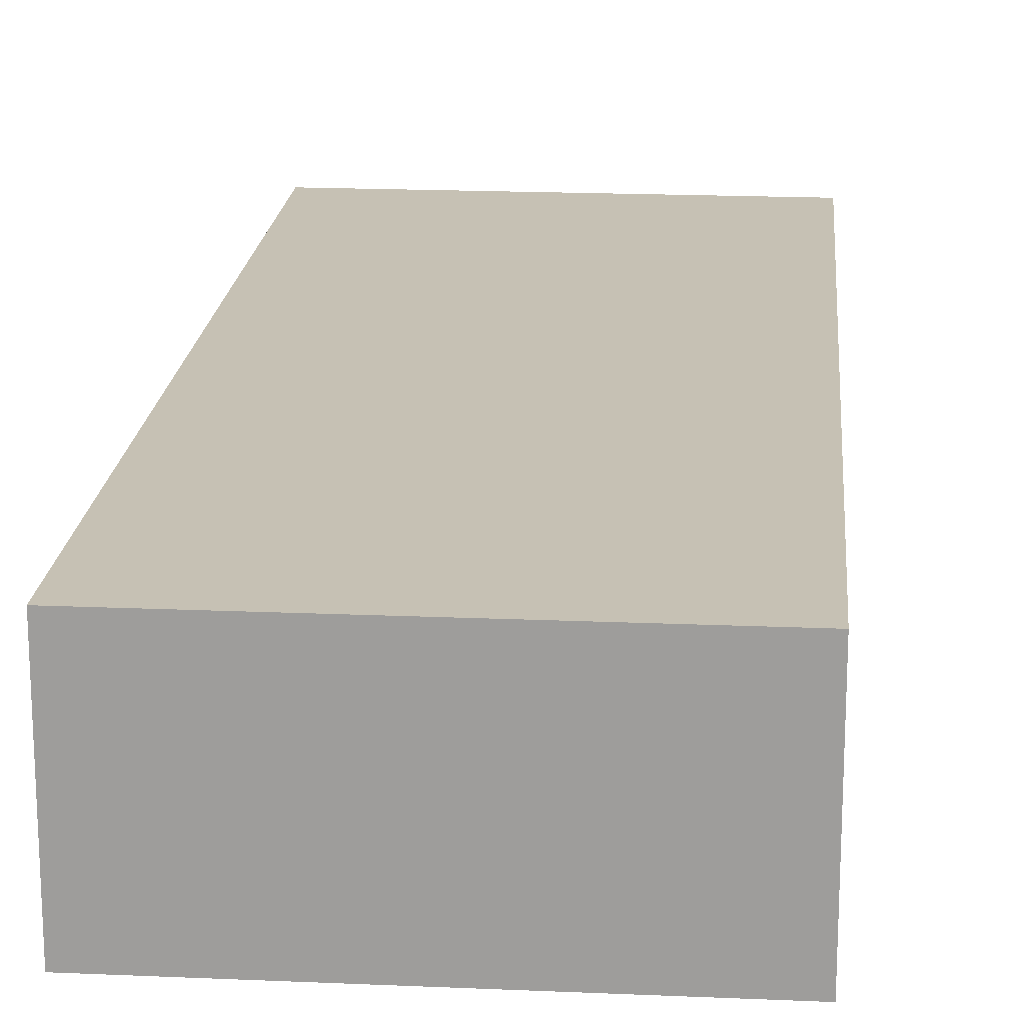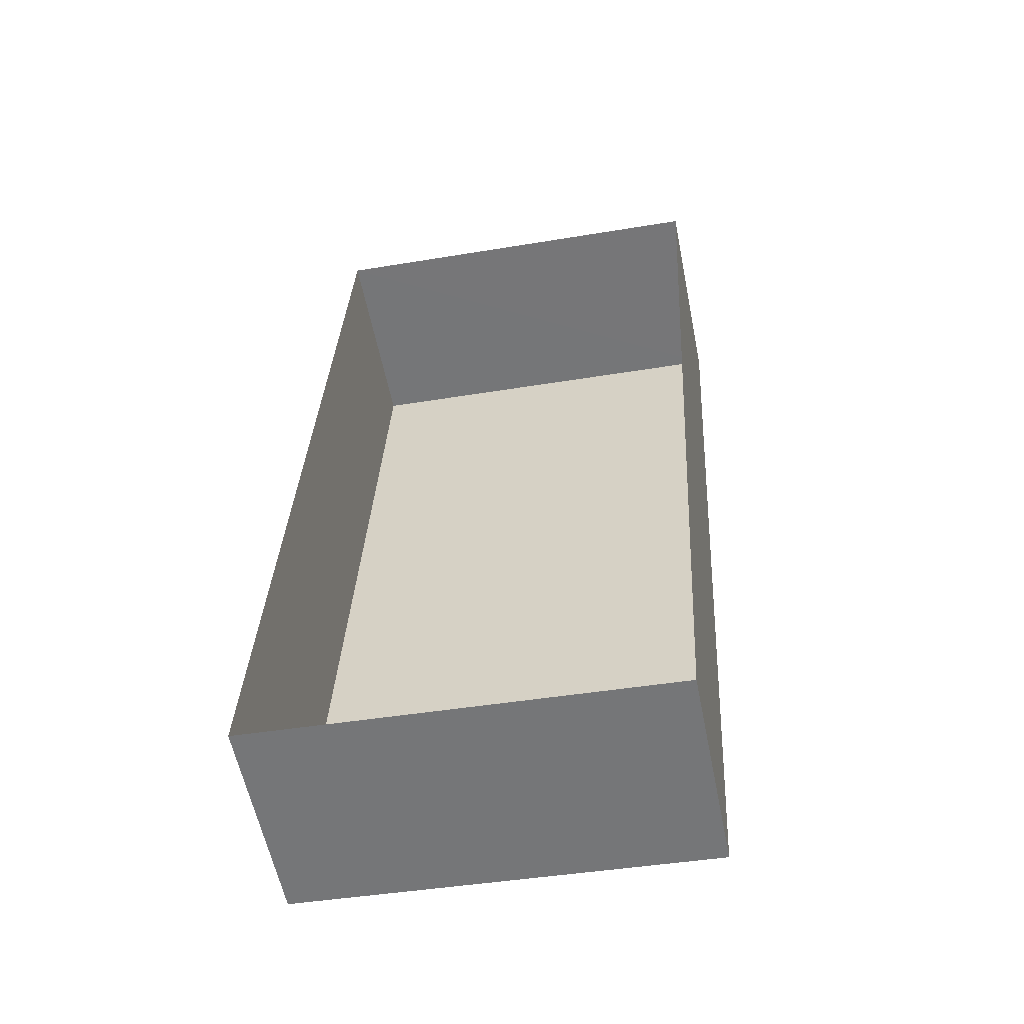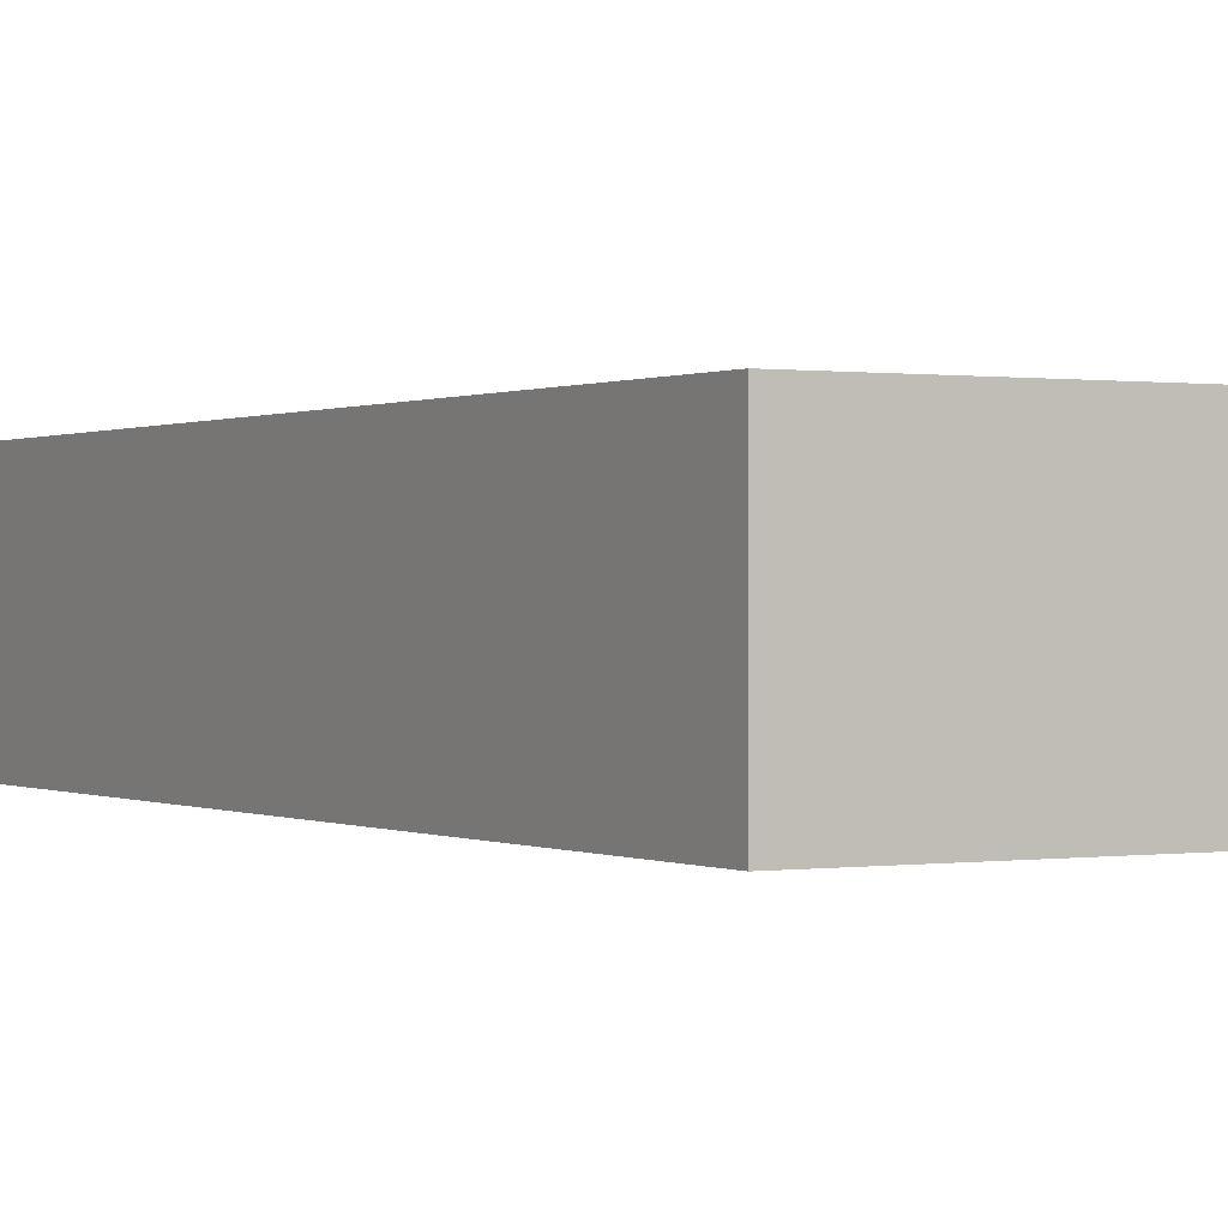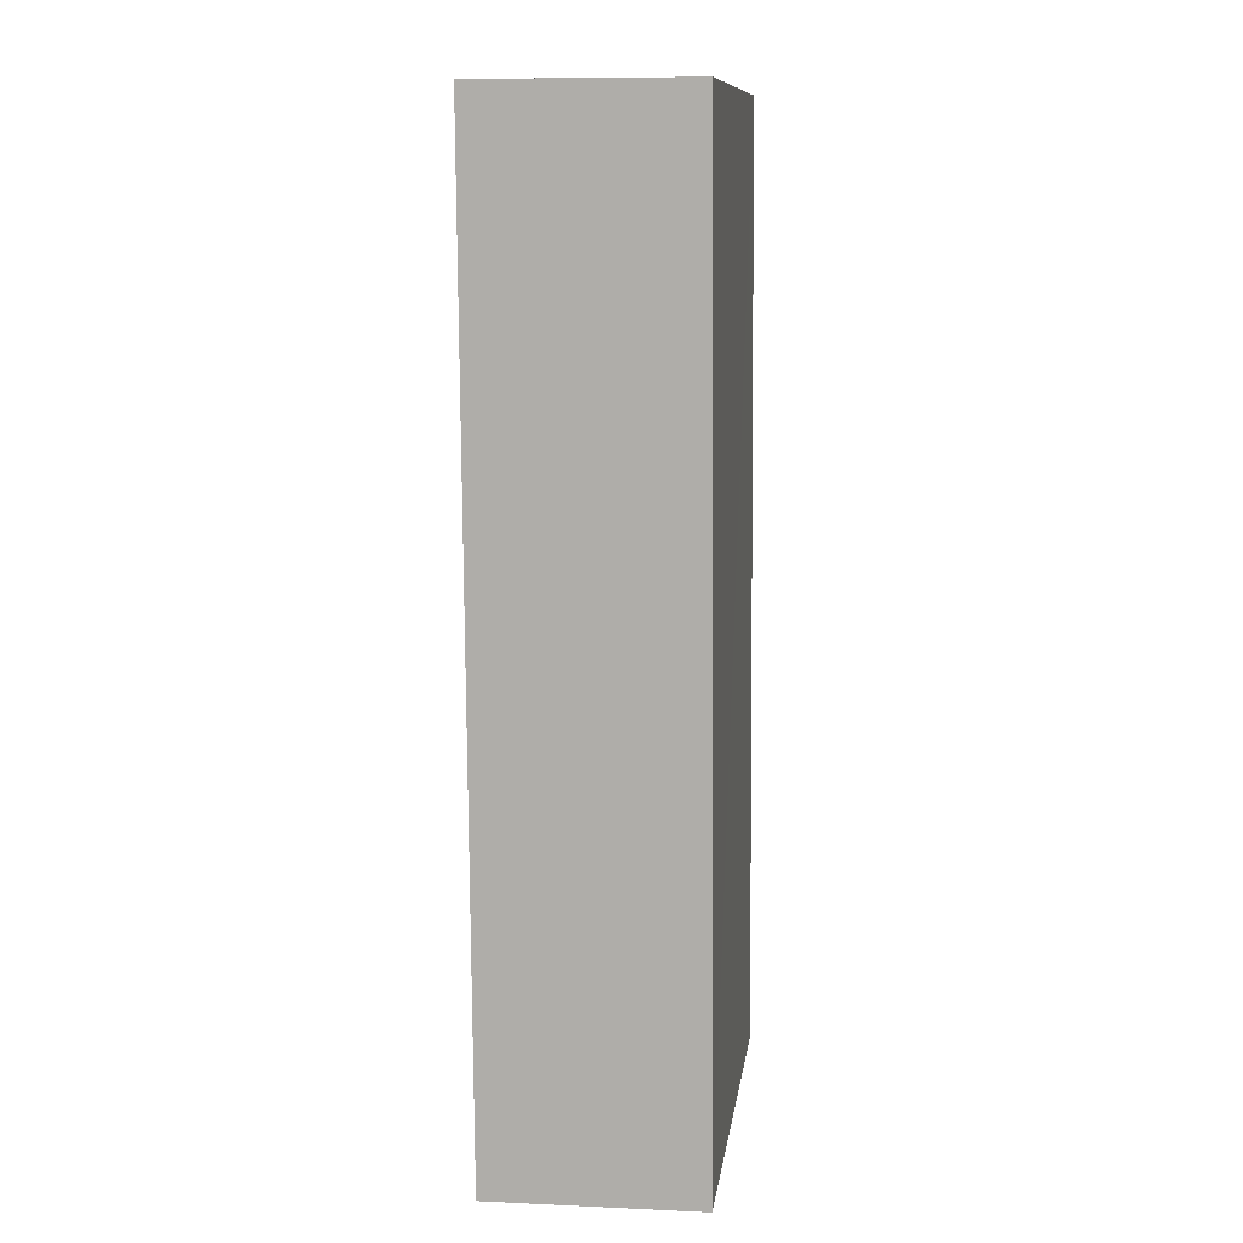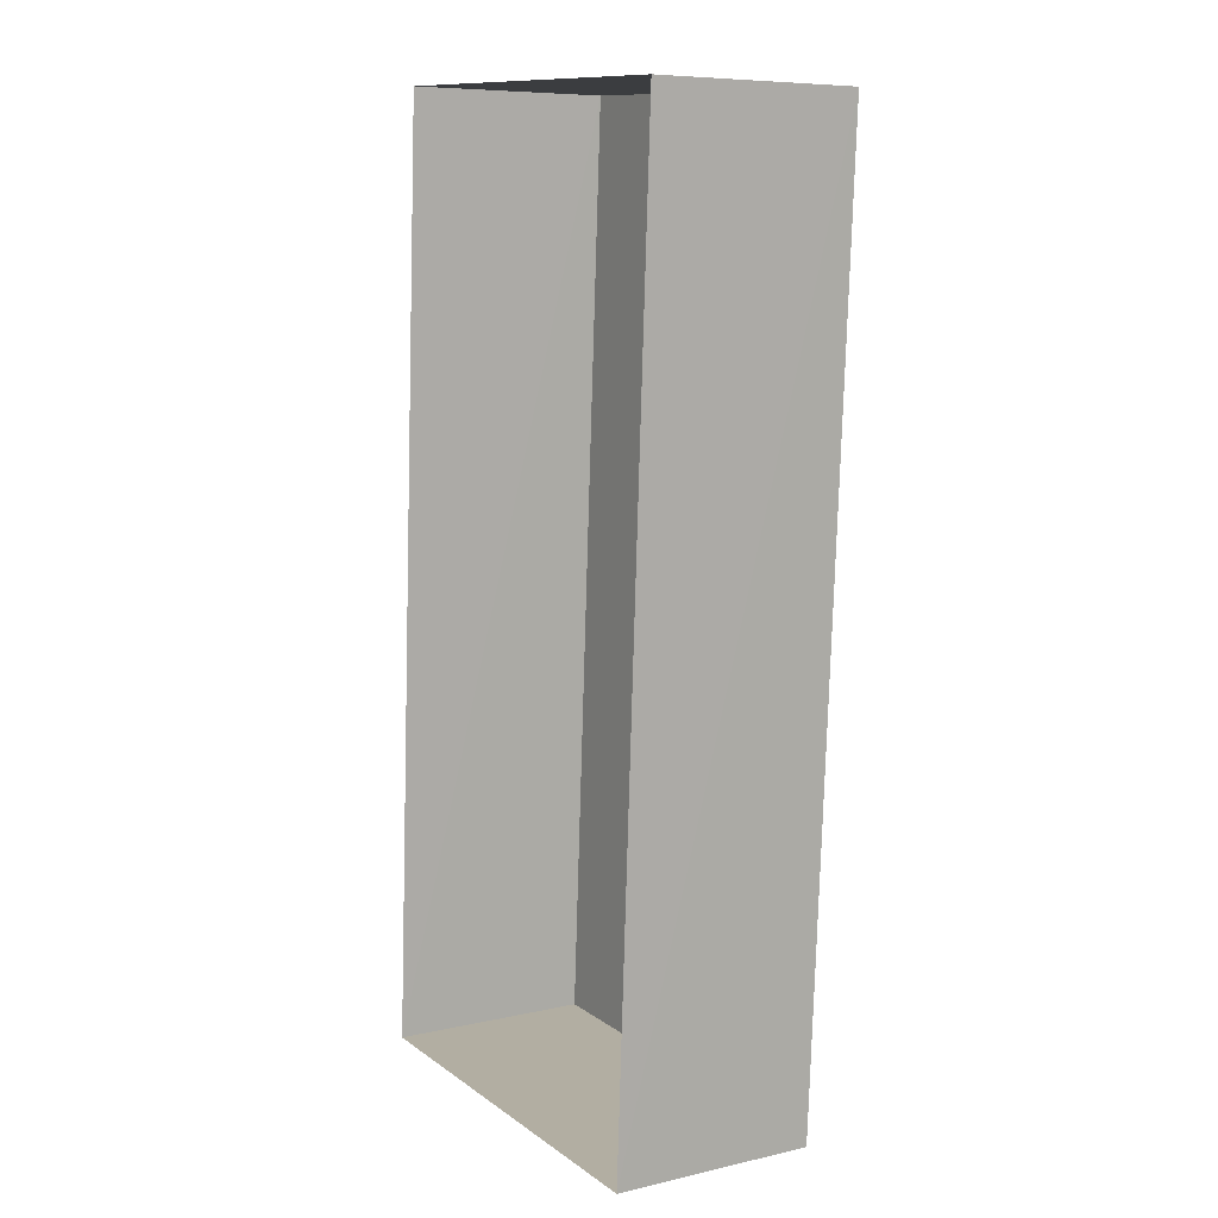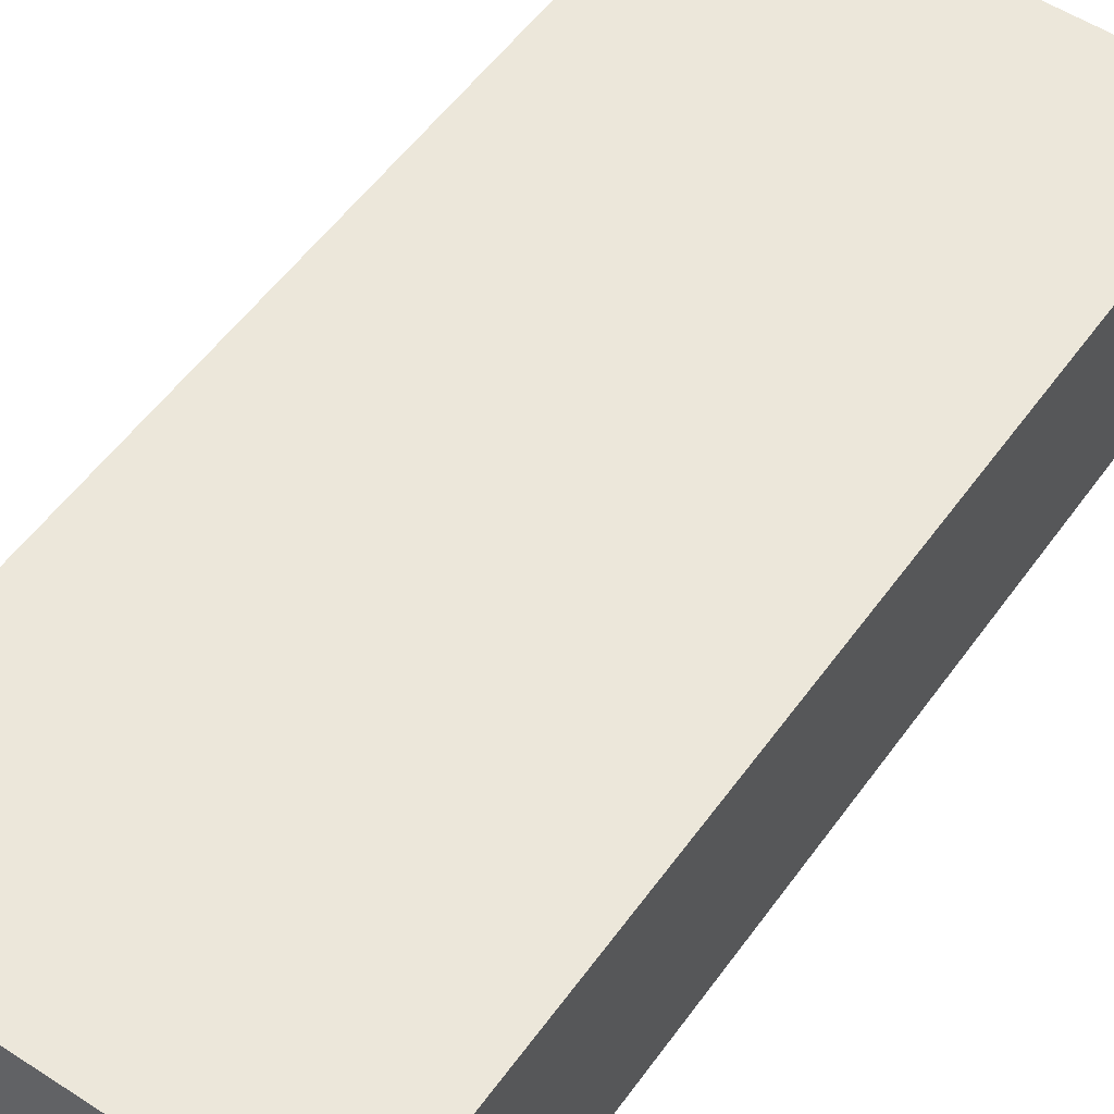
<metadata>
{"format":"obj","ext":"obj","renderer":"f3d","projection":"perspective","resolution":1024,"background":"white","views":[{"elev":18.5,"azim":7.8,"up":"+Z"},{"elev":-57.7,"azim":-169.0,"up":"+Y"},{"elev":0.3,"azim":153.4,"up":"+Z"},{"elev":7.8,"azim":-82.4,"up":"+Y"},{"elev":8.0,"azim":-121.7,"up":"+Y"},{"elev":53.8,"azim":37.9,"up":"+Z"}]}
</metadata>
<code>
v -3.143e+05 4.214e+04 26.16
v -3.143e+05 4.214e+04 26.15
v -3.143e+05 4.214e+04 26.15
v -3.143e+05 4.214e+04 26.16
v -3.143e+05 4.214e+04 28.21
v -3.143e+05 4.214e+04 28.21
v -3.143e+05 4.214e+04 28.21
v -3.143e+05 4.214e+04 28.21
f 1 2 3
f 4 1 3
f 5 6 7
f 8 5 7
f 6 4 3
f 7 6 3
f 6 1 4
f 6 5 1
f 7 3 2
f 8 7 2
f 5 2 1
f 5 8 2

</code>
